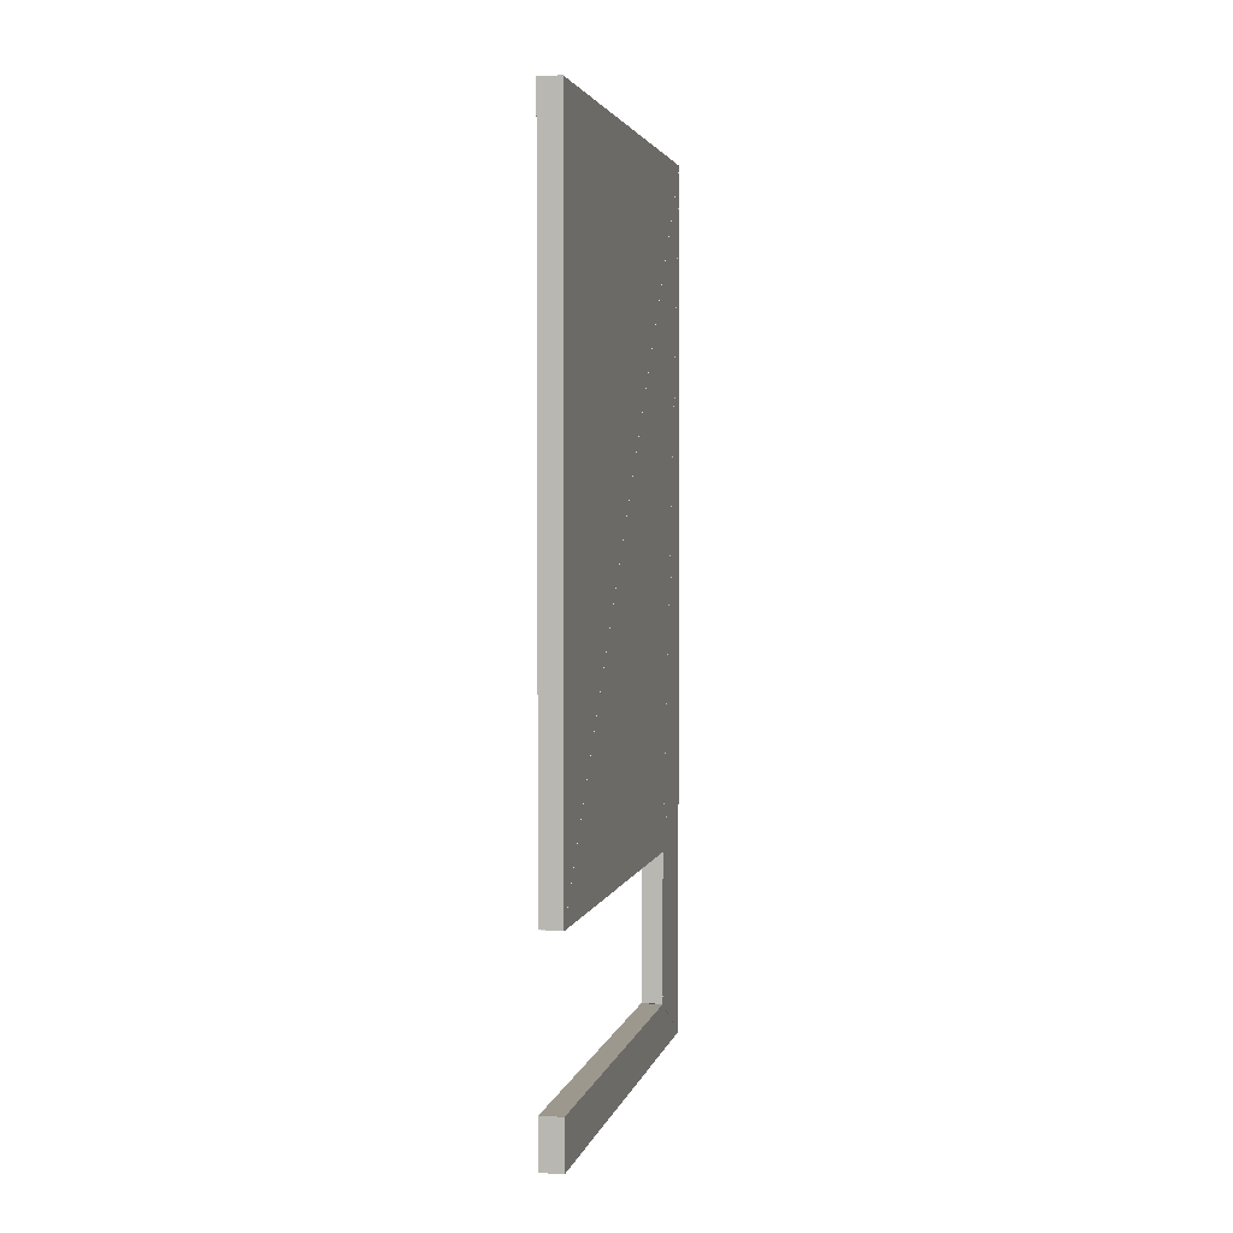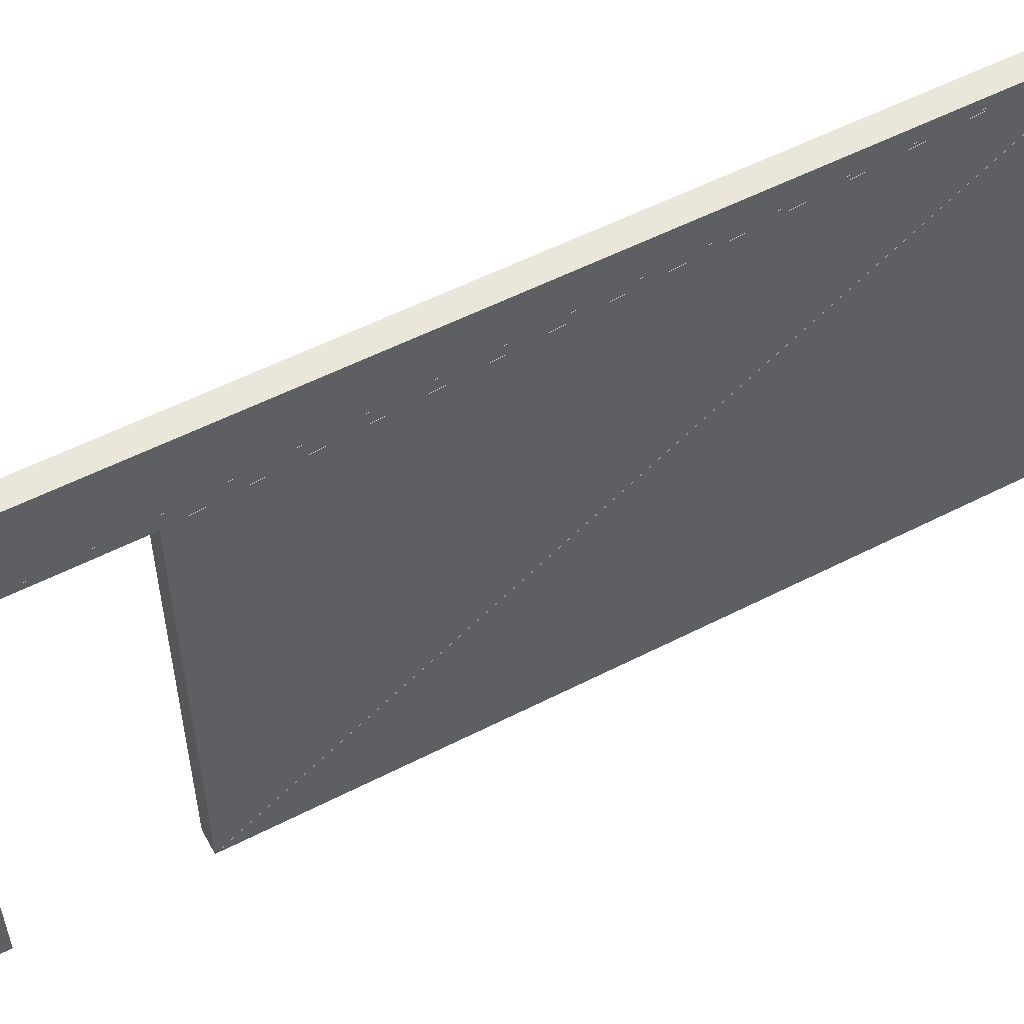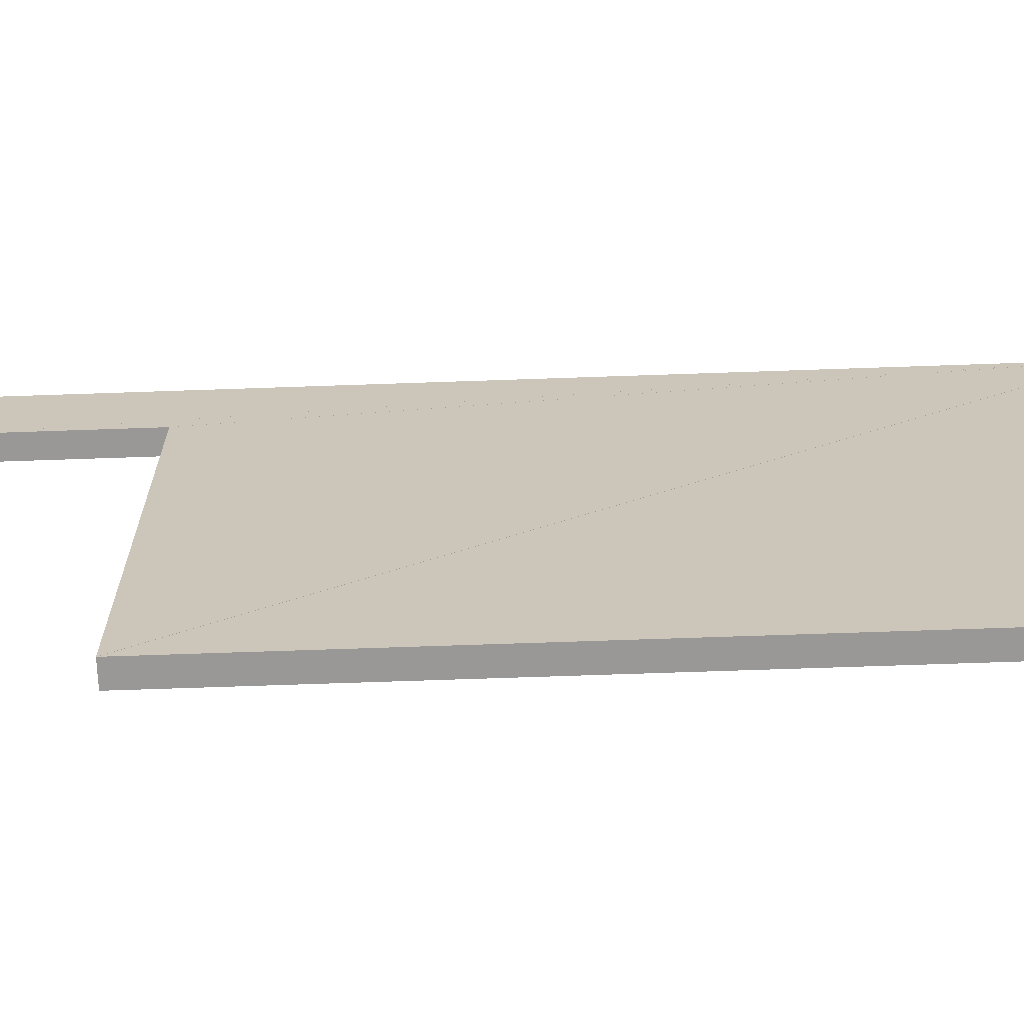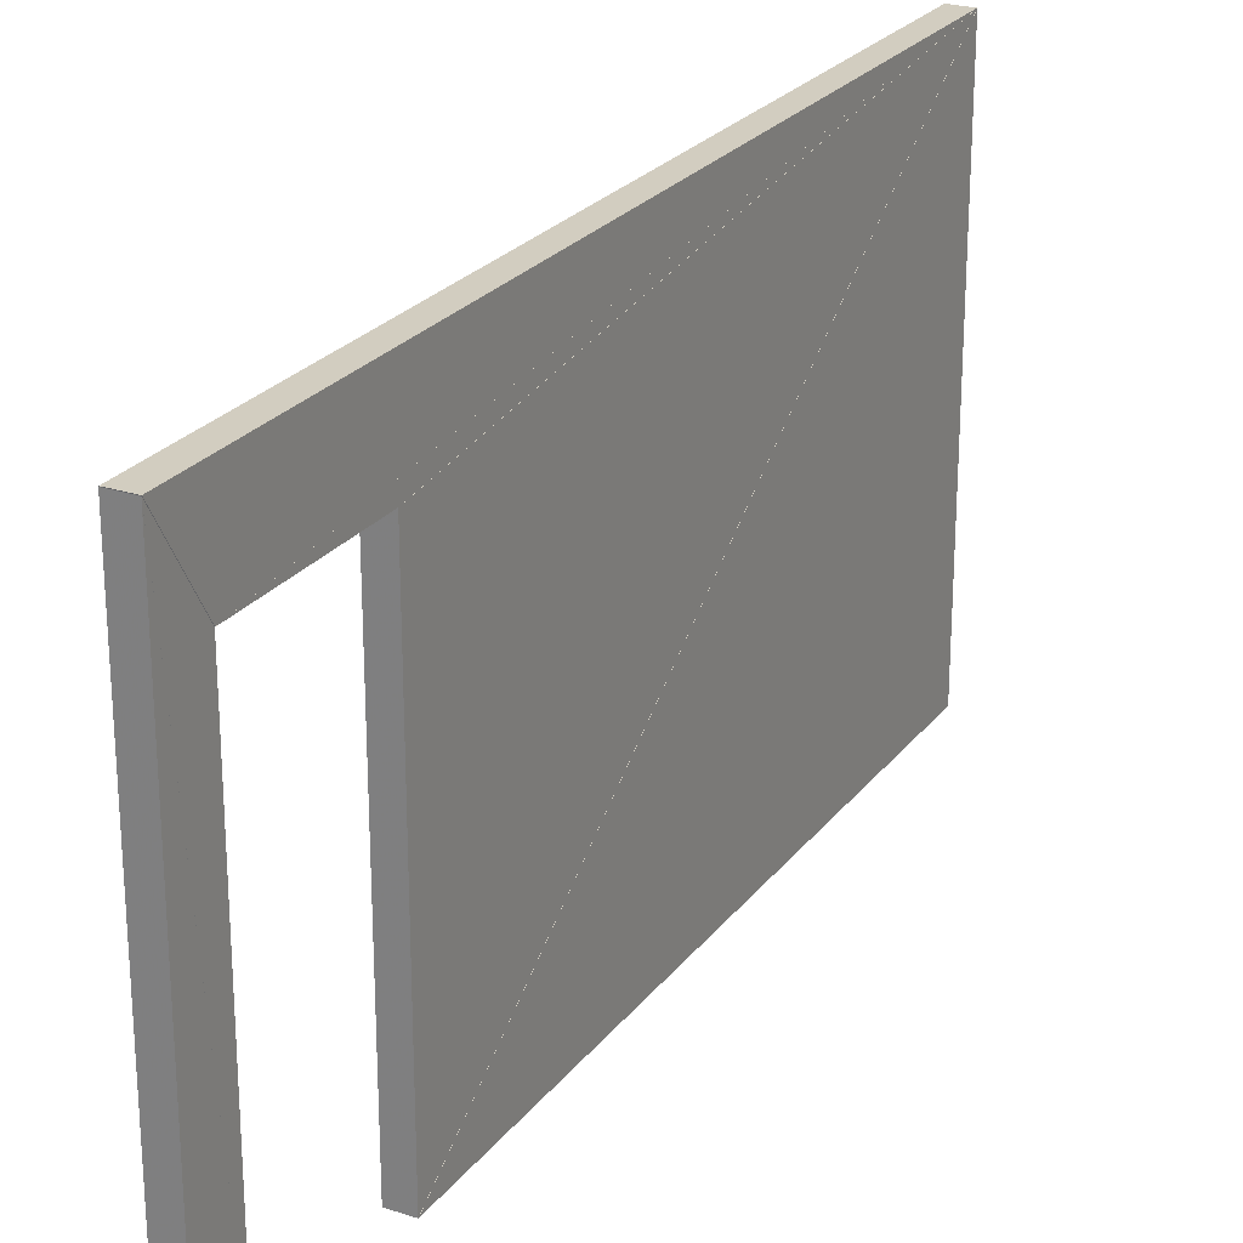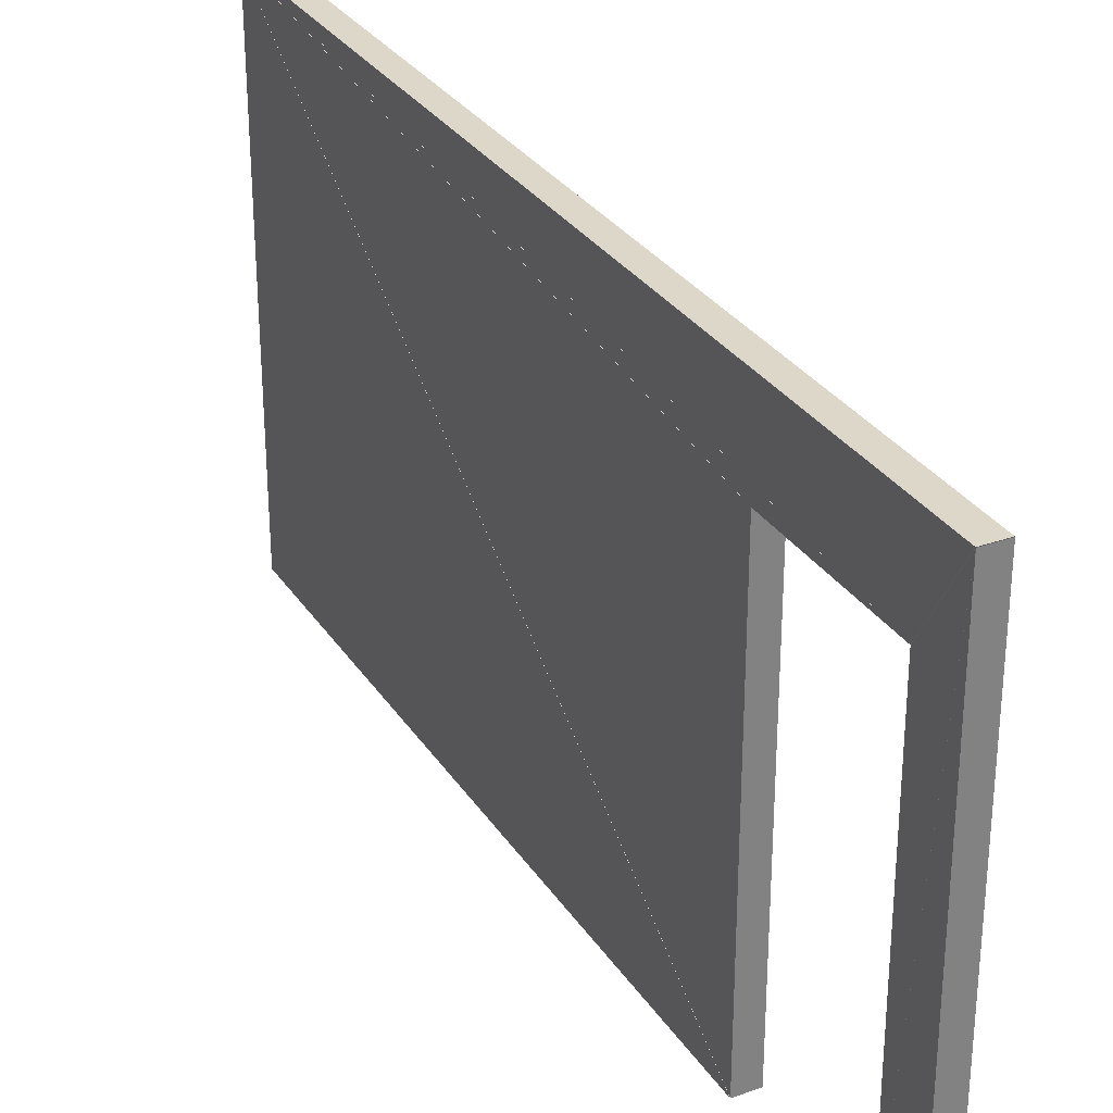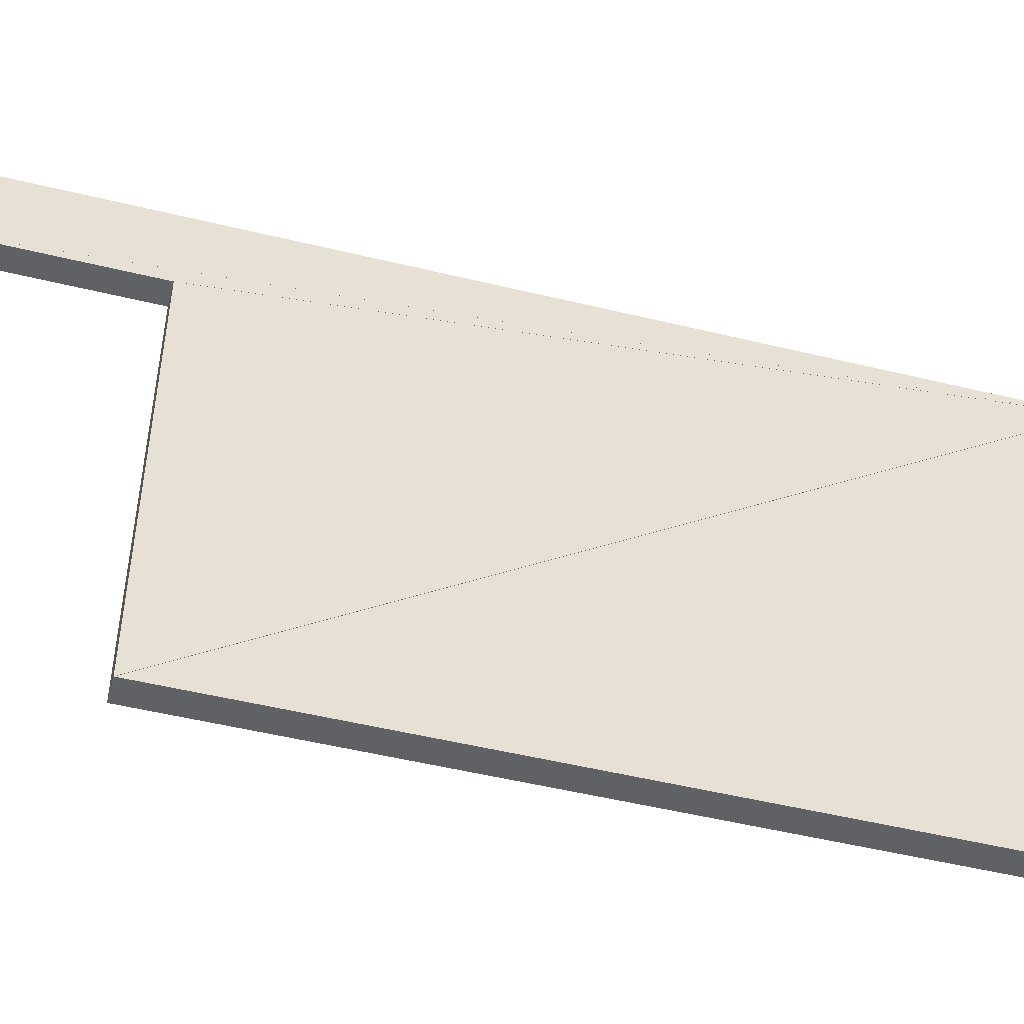
<metadata>
{"format":"obj","ext":"obj","renderer":"f3d","projection":"perspective","resolution":1024,"background":"white","views":[{"elev":3.2,"azim":-167.1,"up":"+Y"},{"elev":54.8,"azim":61.5,"up":"+Z"},{"elev":-68.6,"azim":92.0,"up":"+Z"},{"elev":24.5,"azim":28.1,"up":"+Z"},{"elev":30.3,"azim":-27.3,"up":"+Z"},{"elev":-50.3,"azim":75.0,"up":"+Z"}]}
</metadata>
<code>
o convex_0
v -1.23 5.102 0.0008
v -1.23 8.559 0.0008
v -1.23 8.559 2.398
v -1.34 5.102 0.0008
v -1.34 8.559 0.0008
v -1.34 8.559 2.398
f 2 3 1
f 5 4 6
f 1 2 4
f 2 5 4
f 2 3 5
f 3 6 5
f 3 1 6
f 1 4 6
o convex_1
v -1.23 4.09 2.398
v -1.23 4.09 0.0008
v -1.23 4.329 0.0008
v -1.34 4.09 2.398
v -1.34 4.09 0.0008
v -1.34 4.329 0.0008
f 8 9 7
f 11 10 12
f 7 8 10
f 8 11 10
f 8 9 11
f 9 12 11
f 9 7 12
f 7 10 12
o convex_2
v -1.23 5.101 1.999
v -1.23 5.101 0.001467
v -1.23 8.558 2.399
v -1.34 5.101 1.999
v -1.34 5.101 0.001467
v -1.34 8.558 2.399
f 14 15 13
f 17 16 18
f 13 14 16
f 14 17 16
f 14 15 17
f 15 18 17
f 15 13 18
f 13 16 18
o convex_3
v -1.23 4.09 2.399
v -1.23 4.33 0.001467
v -1.23 4.33 1.999
v -1.34 4.09 2.399
v -1.34 4.33 0.001467
v -1.34 4.33 1.999
f 20 21 19
f 23 22 24
f 19 20 22
f 20 23 22
f 20 21 23
f 21 24 23
f 21 19 24
f 19 22 24
o convex_4
v -1.23 4.331 2
v -1.23 5.101 2
v -1.23 8.557 2.4
v -1.34 4.331 2
v -1.34 5.101 2
v -1.34 8.557 2.4
f 26 27 25
f 29 28 30
f 25 26 28
f 26 29 28
f 26 27 29
f 27 30 29
f 27 25 30
f 25 28 30
o convex_5
v -1.23 8.557 2.4
v -1.23 4.092 2.4
v -1.23 4.331 2
v -1.34 8.557 2.4
v -1.34 4.092 2.4
v -1.34 4.331 2
f 32 33 31
f 35 34 36
f 31 32 34
f 32 35 34
f 32 33 35
f 33 36 35
f 33 31 36
f 31 34 36

</code>
